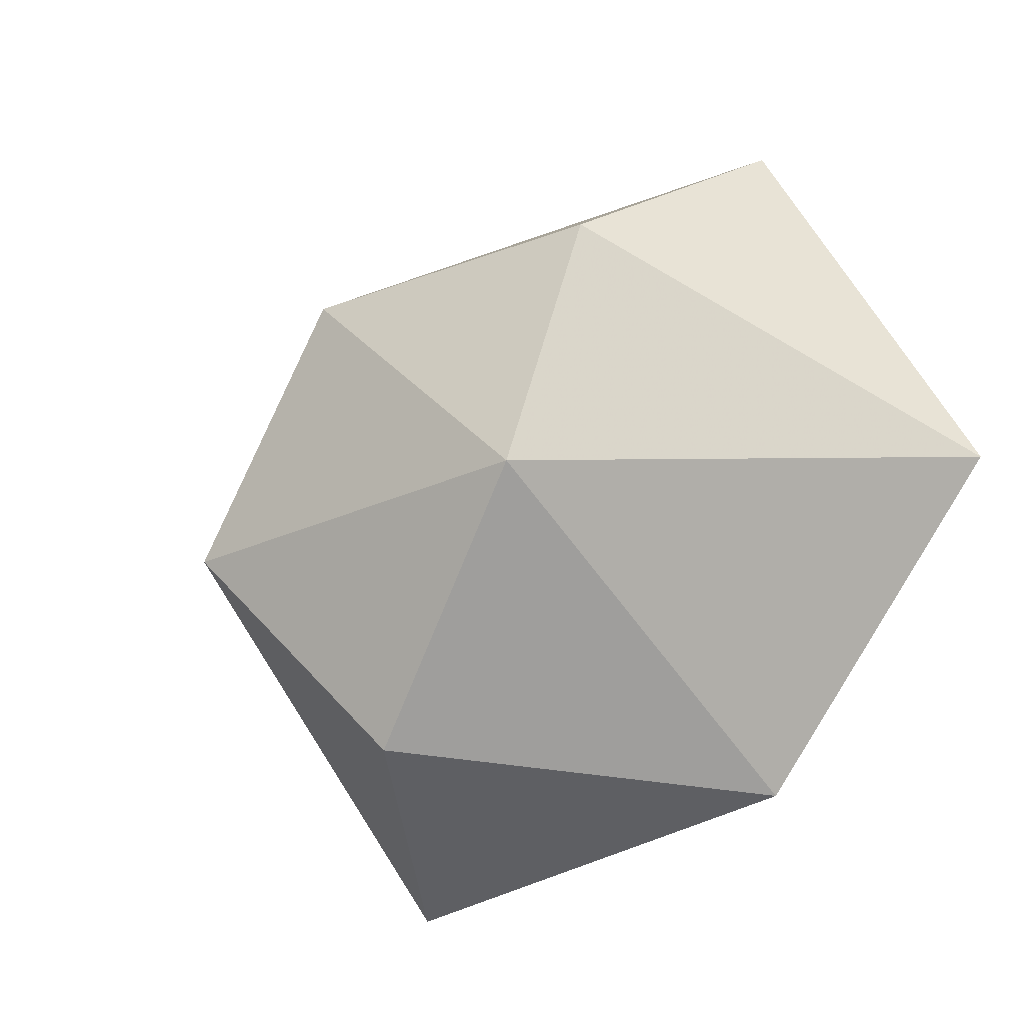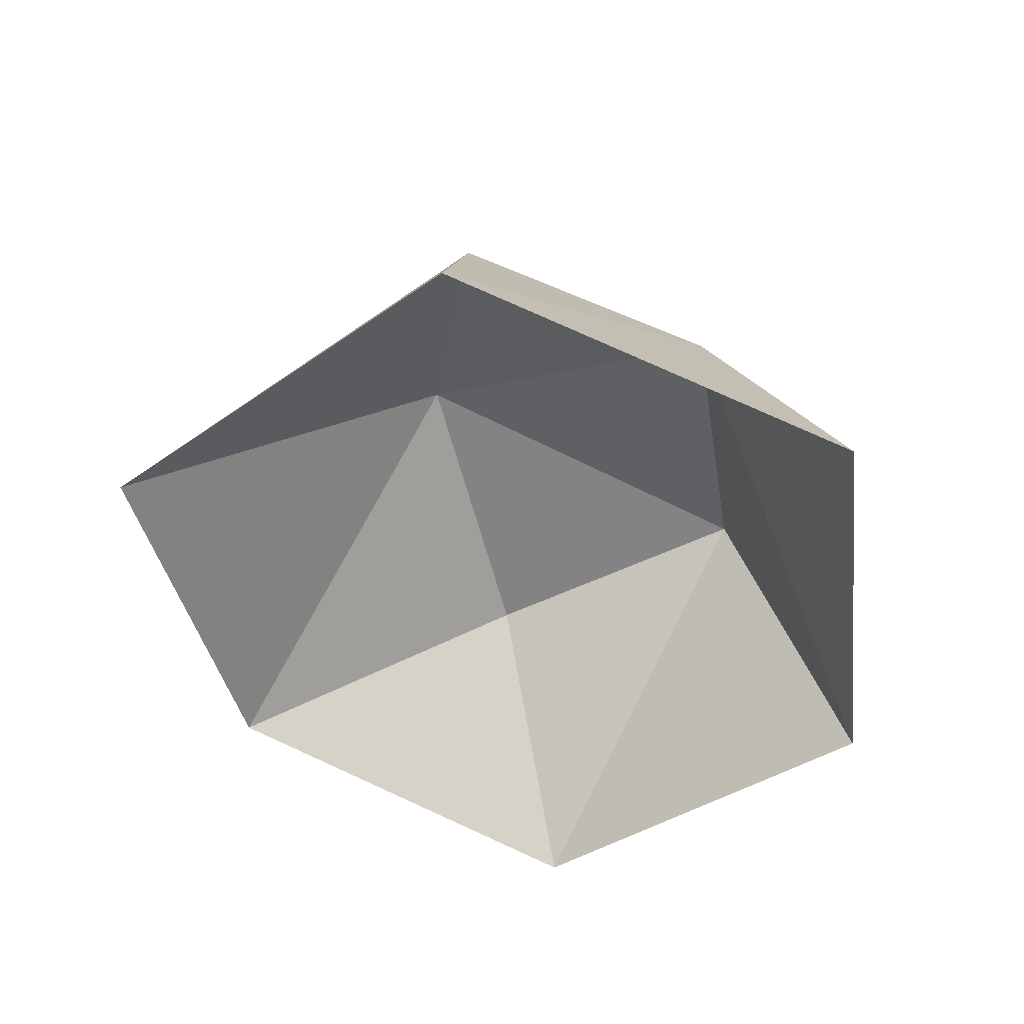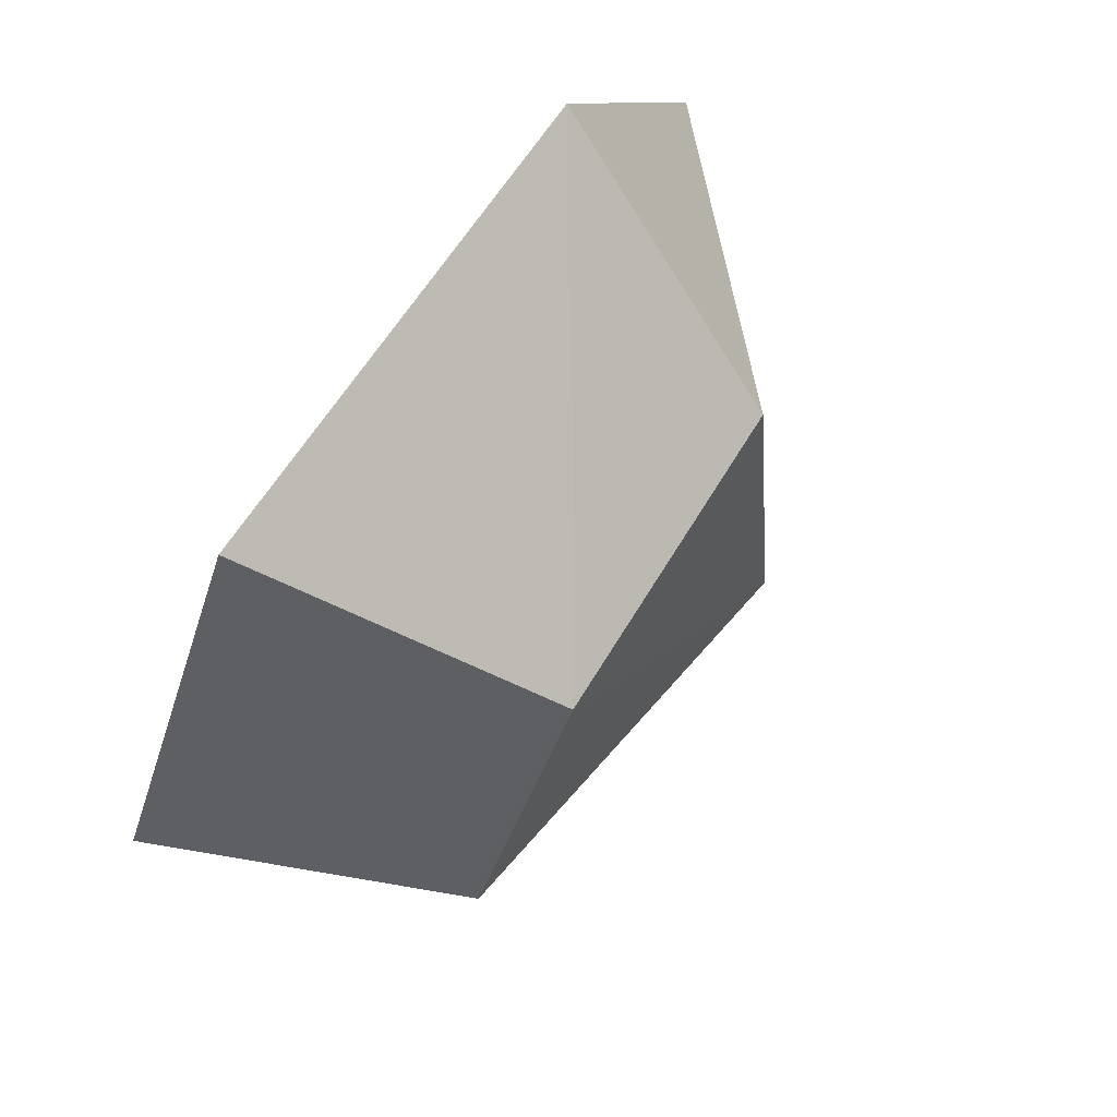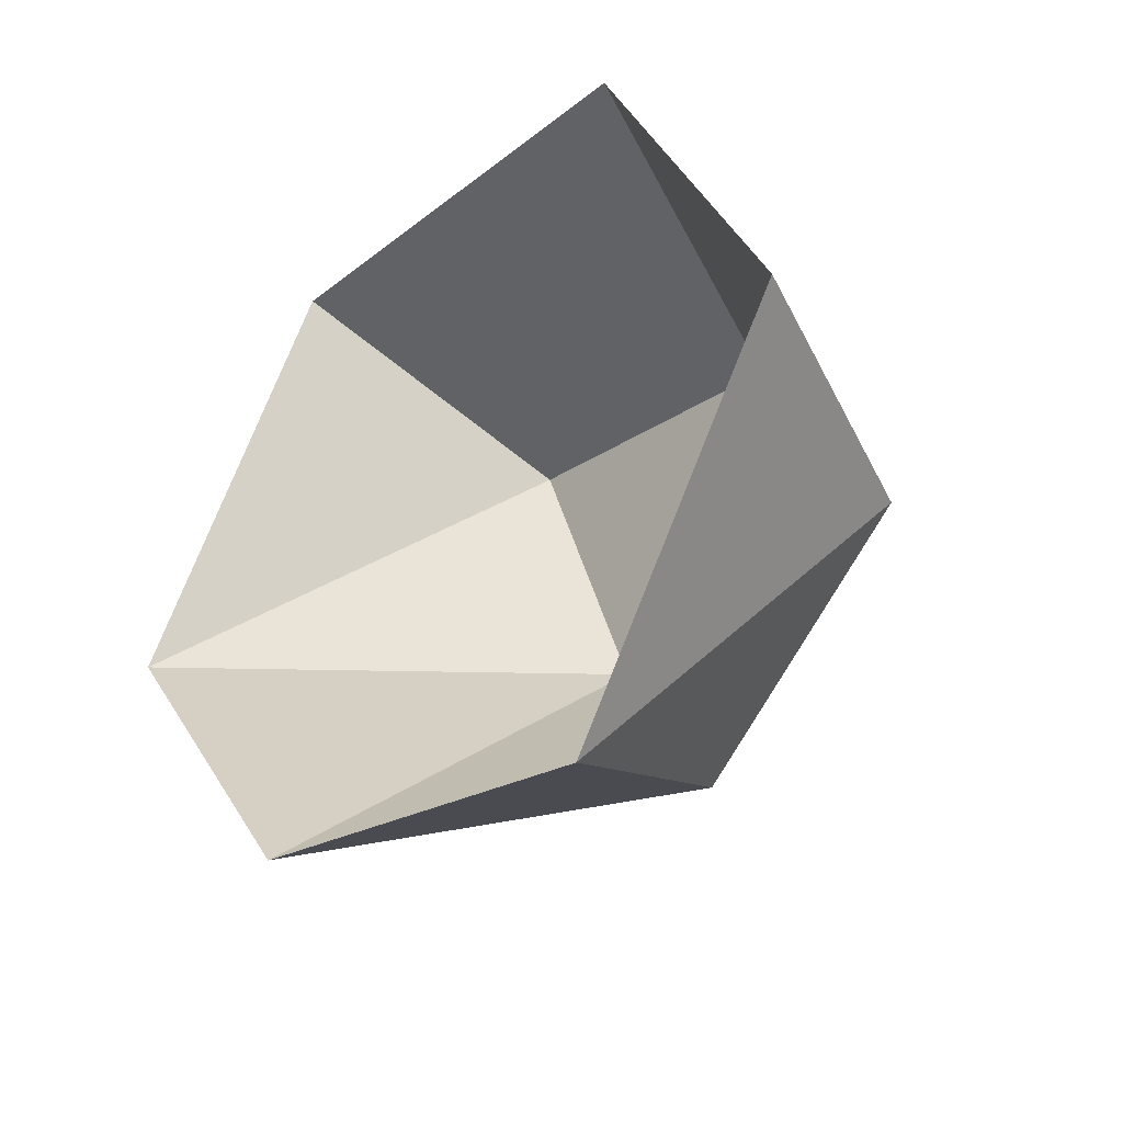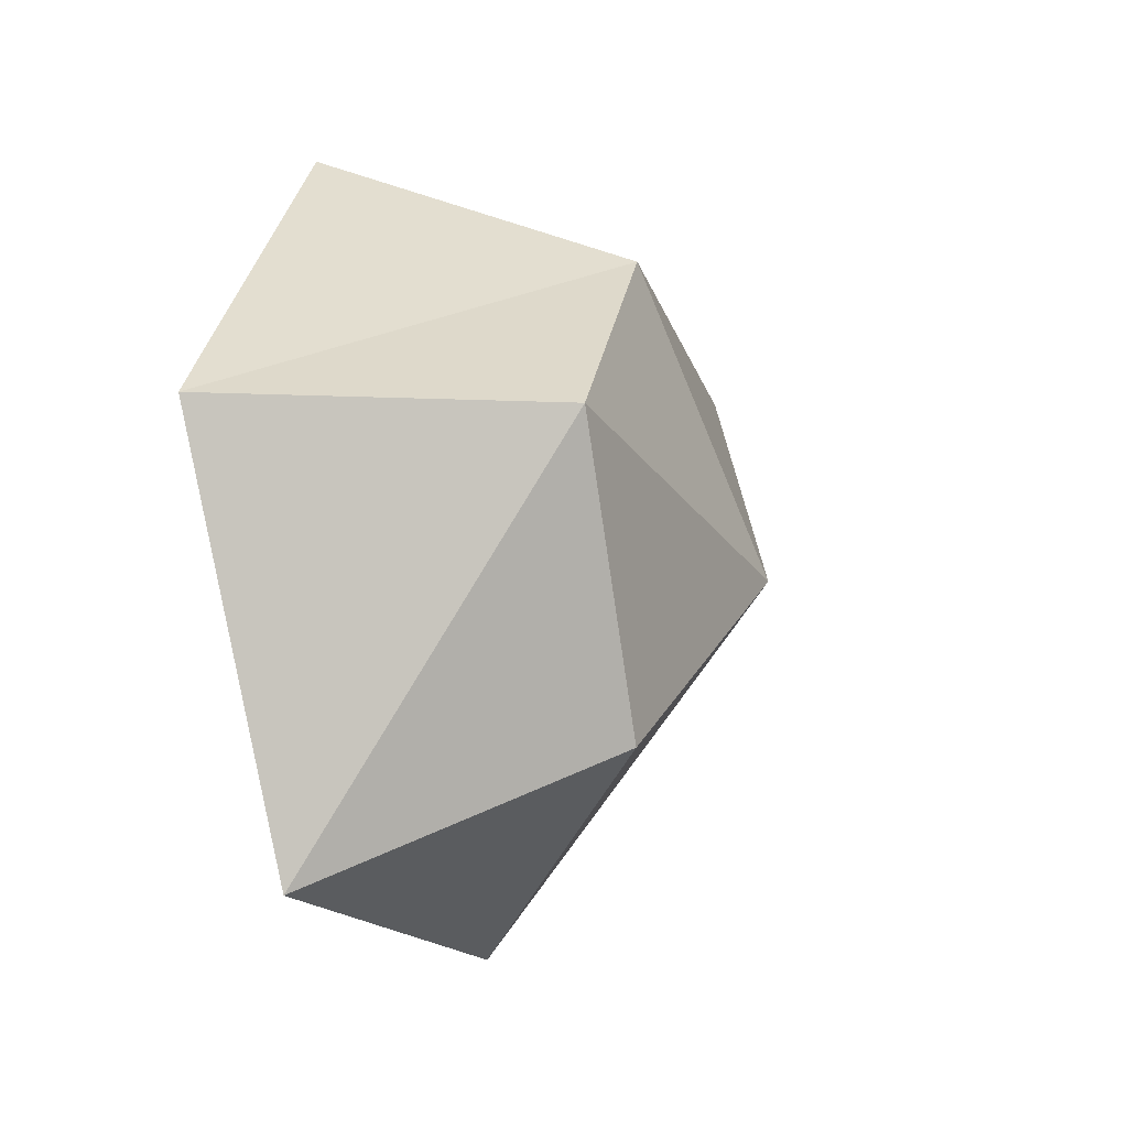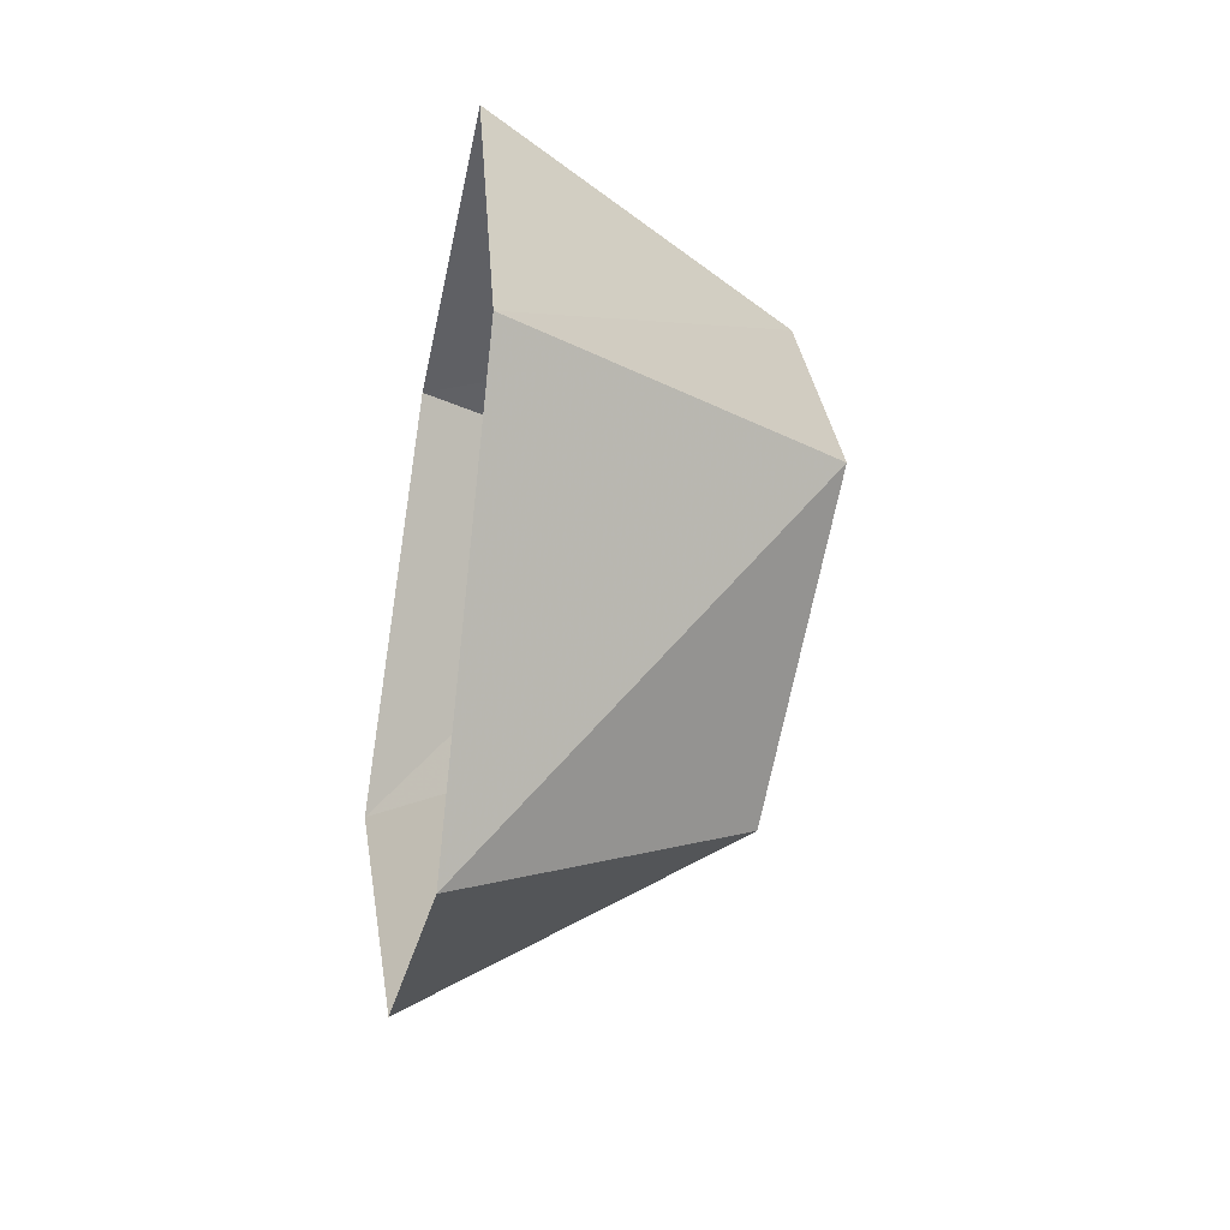
<metadata>
{"format":"obj","ext":"obj","renderer":"f3d","projection":"perspective","resolution":1024,"background":"white","views":[{"elev":-14.5,"azim":-149.0,"up":"+Z"},{"elev":-47.4,"azim":-20.8,"up":"+Y"},{"elev":72.8,"azim":126.3,"up":"+Z"},{"elev":-37.6,"azim":48.9,"up":"+Z"},{"elev":-31.3,"azim":110.1,"up":"+Z"},{"elev":-34.2,"azim":79.8,"up":"+Z"}]}
</metadata>
<code>
g rocks8
v 559.3 -210.8 -71.4
v 375.6 160.4 -53.59
v 260.6 -208.7 -500.4
v 112 122.9 -318.3
v -271.8 -198.5 -364.8
v -121.2 214.7 0.02618
v -559.3 -214.7 44.93
v -183.1 139.3 313.6
v -279.8 -194.6 500.4
v 192.1 160.2 264.5
v 307.3 -201.6 427.5
v -279.8 -194.6 500.4
v 192.1 160.2 264.5
v -183.1 139.3 313.6
v 559.3 -210.8 -71.4
v 375.6 160.4 -53.59
g rocks8_0
f 3 2 1
f 3 4 2
f 5 4 3
f 6 4 5
f 4 6 2
f 6 5 7
f 8 6 7
f 9 8 7
f 10 6 8
f 2 6 10
f 13 12 11
f 13 14 12
f 15 13 11
f 15 16 13

</code>
